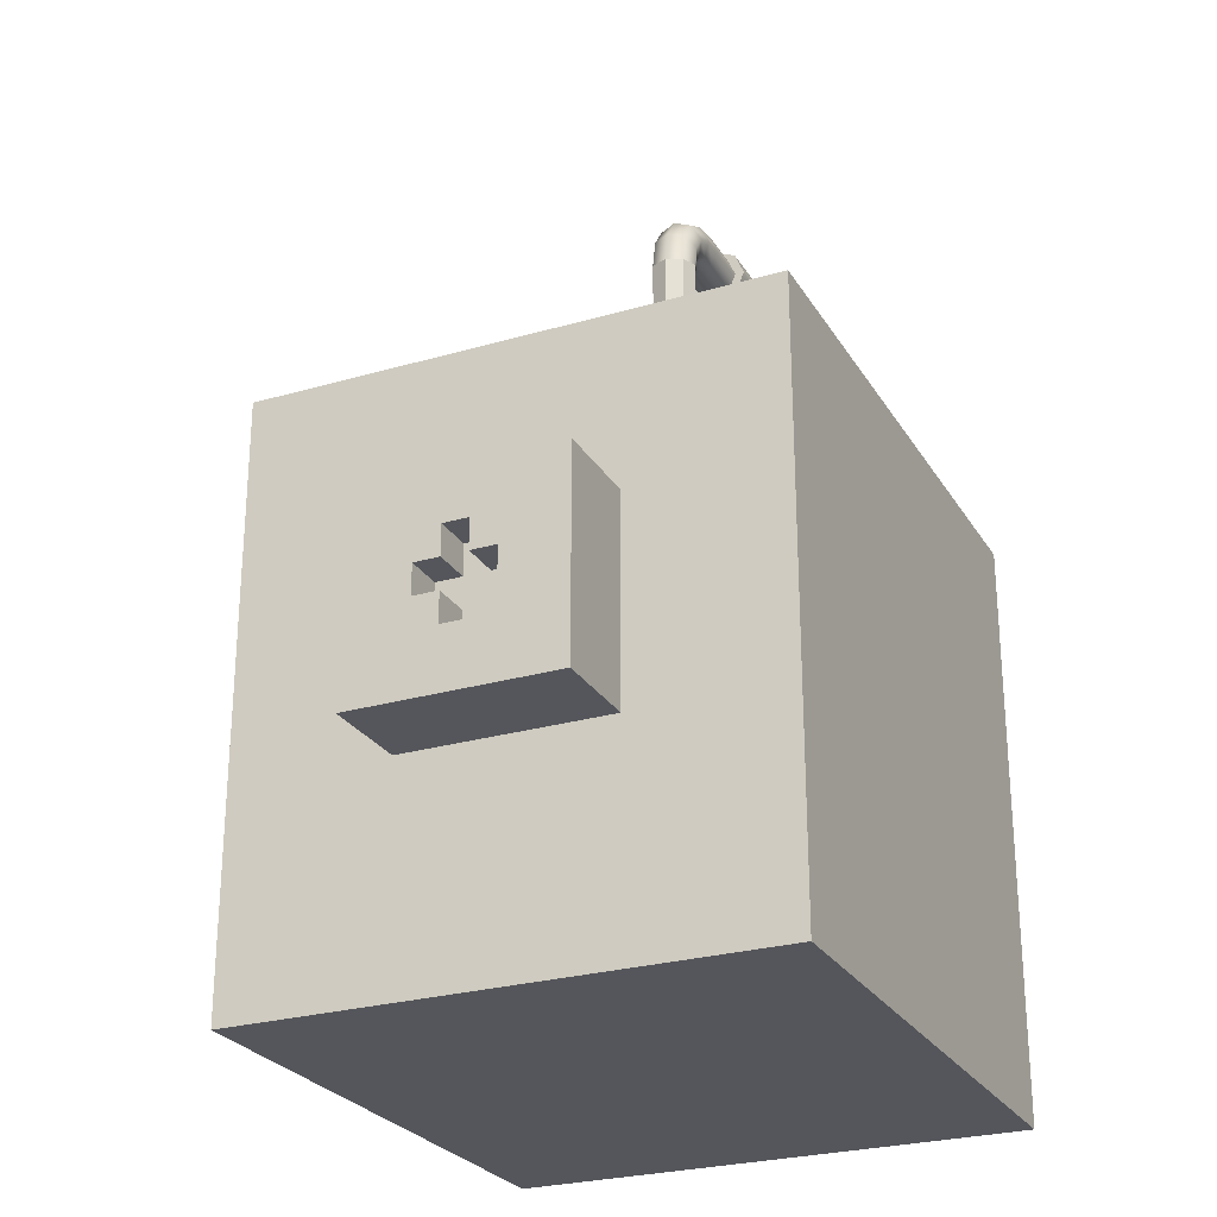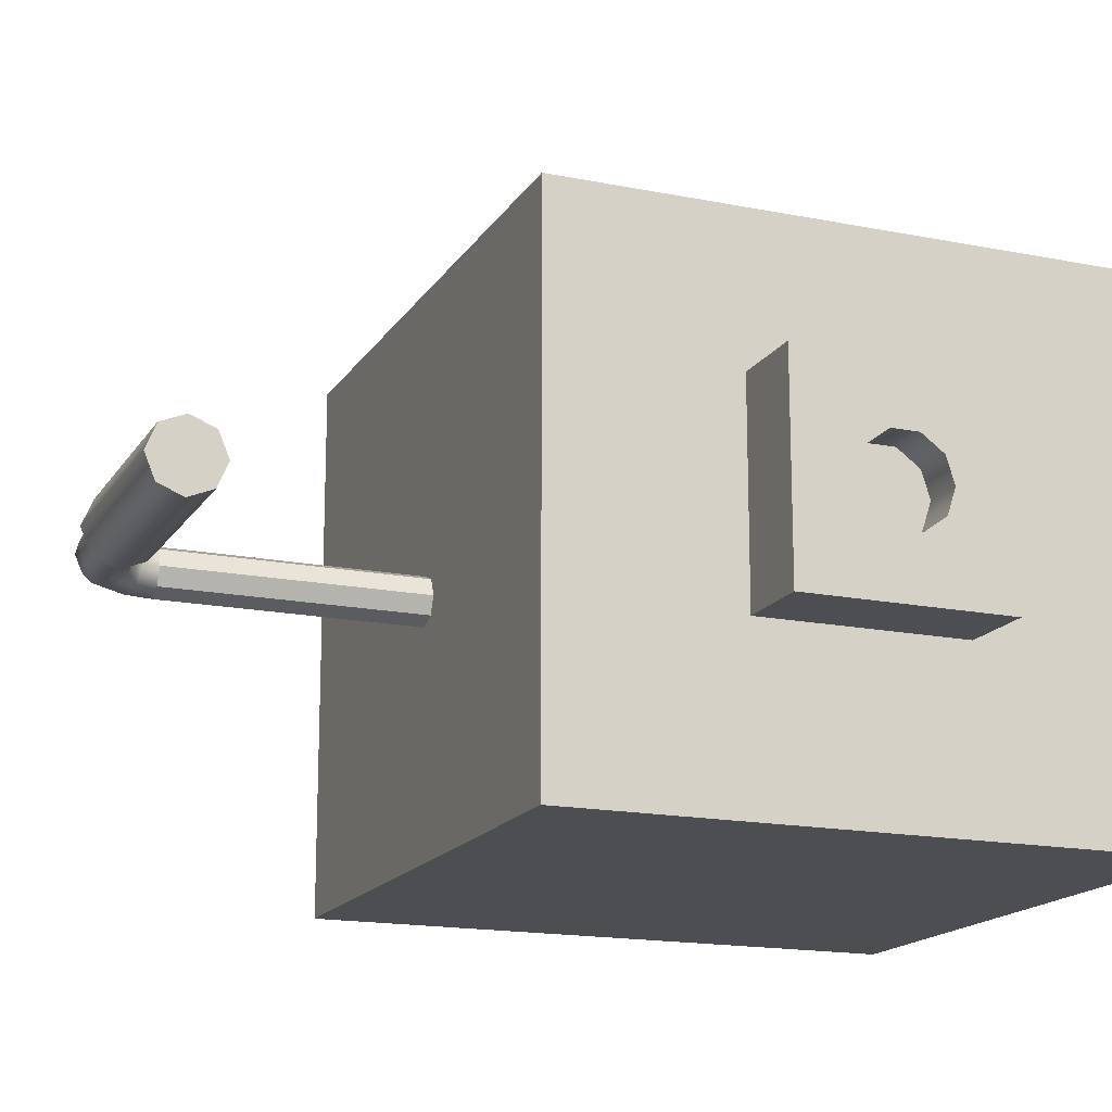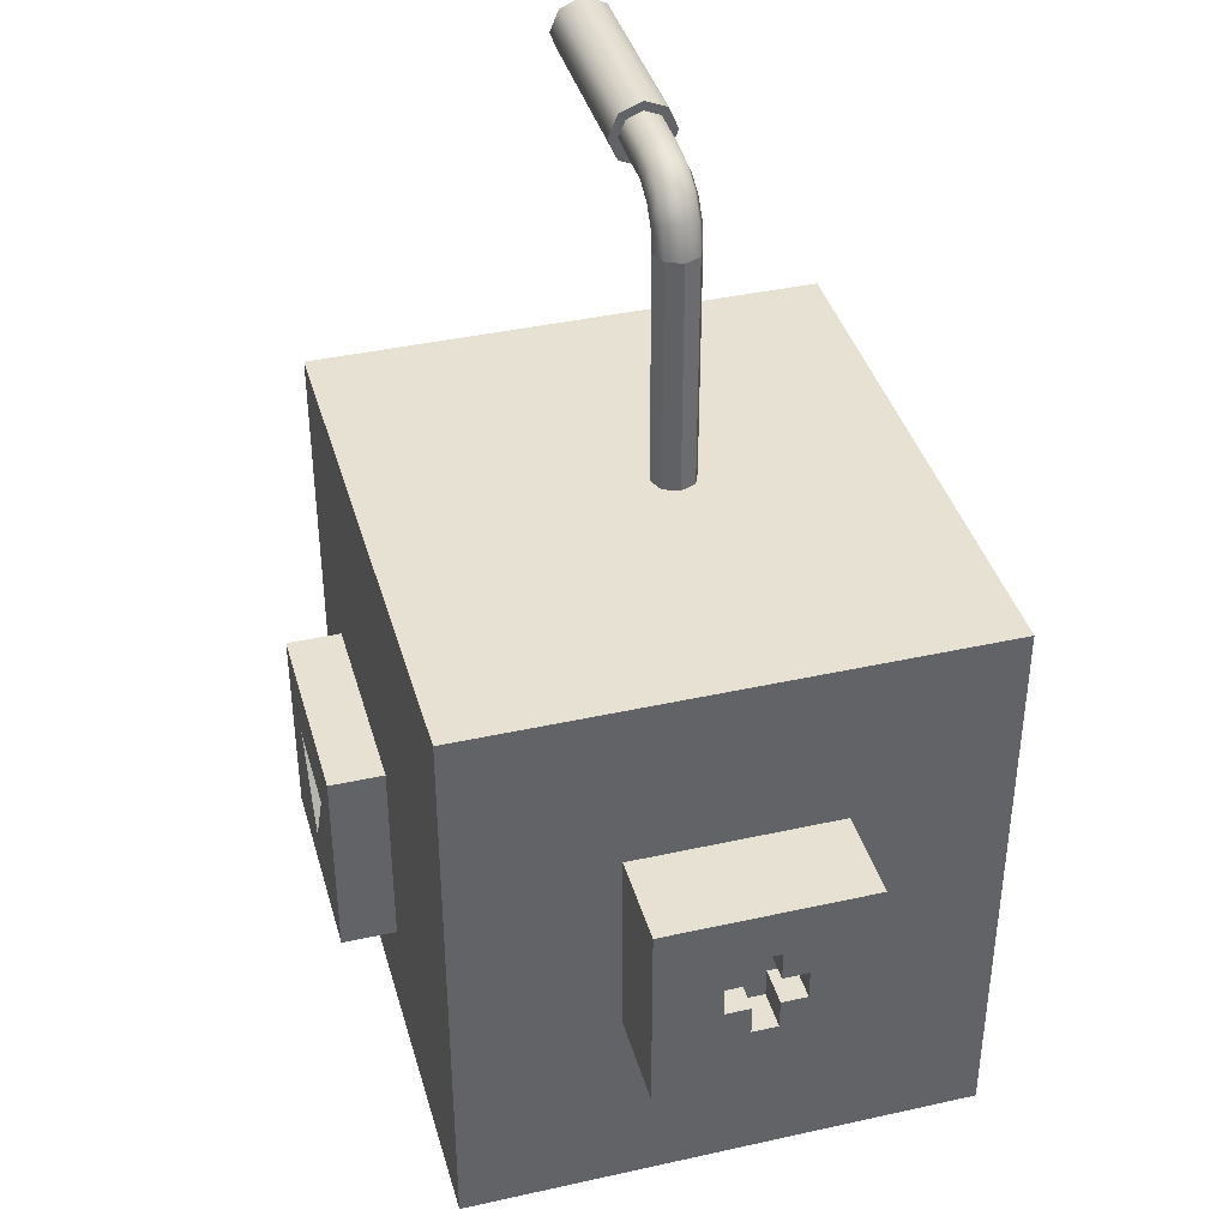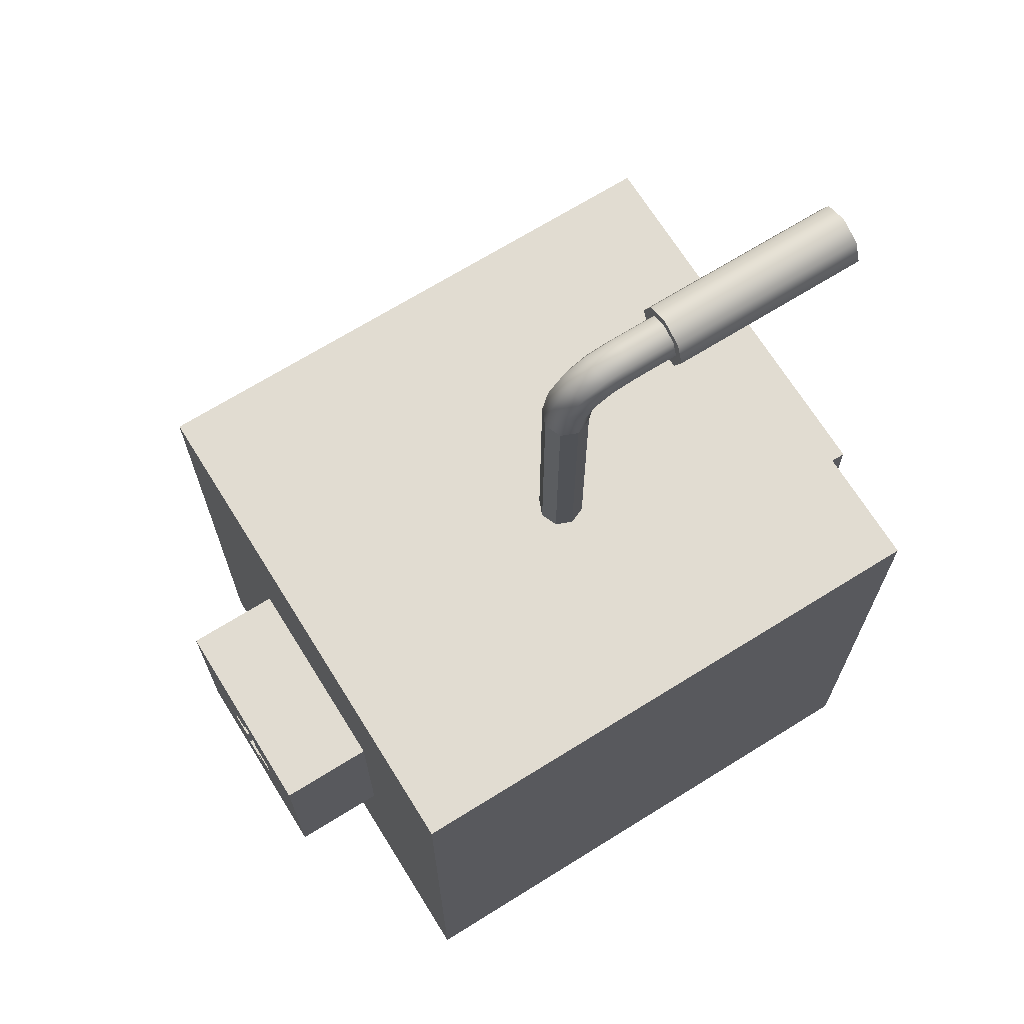
<metadata>
{"format":"obj","ext":"obj","renderer":"f3d","projection":"perspective","resolution":1024,"background":"white","views":[{"elev":-26.2,"azim":114.7,"up":"+Y"},{"elev":-16.6,"azim":-112.1,"up":"+Z"},{"elev":39.5,"azim":74.5,"up":"+Y"},{"elev":69.2,"azim":148.1,"up":"+Y"}]}
</metadata>
<code>
g 对象005
v 0.0066 -0.05905 0.2884
v -0.03576 0.01589 0.2884
v 0.04895 0.01589 0.2884
v -0.09059 0.4889 -0.02744
v -0.2619 0.4695 -0.0194
v -0.09059 0.4695 -0.0194
v -0.2619 0.4889 -0.02744
v -0.09059 0.5083 -0.0194
v -0.2619 0.5083 -0.0194
v -0.09059 0.5163 -1.001e-06
v -0.2619 0.5163 -1.001e-06
v -0.09059 0.5083 0.0194
v -0.2619 0.5083 0.0194
v -0.09059 0.4889 0.02743
v -0.2619 0.4889 0.02743
v -0.09059 0.4695 0.0194
v -0.2619 0.4695 0.0194
v -0.09059 0.4615 -1.001e-06
v -0.2619 0.4615 -1.001e-06
v -0.09059 0.4695 -0.0194
v -0.2619 0.4695 -0.0194
v -0.00376 0.4638 -0.01938
v -0.01371 0.4436 -0.0137
v 0 0.4436 -0.01938
v -0.01619 0.458 -0.0137
v -0.01938 0.4436 -1.001e-06
v -0.02301 0.4676 -0.0137
v -0.0142 0.4781 -0.01938
v -0.02133 0.4556 -1.001e-06
v -0.01371 0.4436 0.0137
v -0.03545 0.4738 -0.0137
v -0.03077 0.4866 -0.01938
v -0.02666 0.4633 -1.001e-06
v -0.05078 0.4752 -0.0137
v -0.05078 0.4889 -0.01938
v -0.0374 0.4684 -1.001e-06
v -0.1332 0.4752 -0.0137
v -0.1332 0.4889 -0.01938
v -0.1332 0.4695 -1.001e-06
v -0.05078 0.4695 -1.001e-06
v -0.1332 0.4752 0.0137
v -0.05078 0.4752 0.0137
v -0.1332 0.4889 0.01938
v -0.03545 0.4738 0.0137
v -0.05078 0.4889 0.01938
v -0.1332 0.5026 0.0137
v -0.02301 0.4676 0.0137
v -0.05078 0.5026 0.0137
v -0.1332 0.5083 -1.001e-06
v -0.03077 0.4866 0.01938
v -0.01619 0.458 0.0137
v -0.05078 0.5083 -1.001e-06
v -0.1332 0.5026 -0.0137
v -0.0142 0.4781 0.01938
v -0.00376 0.4638 0.01938
v 0 0.4436 0.01938
v 0.01371 0.4436 0.0137
v -0.02609 0.4995 0.0137
v -0.05078 0.5026 -0.0137
v -0.1332 0.4889 -0.01938
v -0.05078 0.4889 -0.01938
v 0.00866 0.4696 0.0137
v 0.01938 0.4436 -1.001e-06
v -0.005389 0.4886 0.0137
v -0.02414 0.5048 -1.001e-06
v -0.02609 0.4995 -0.0137
v -0.03077 0.4866 -0.01938
v -0.001749 0.493 -4.768e-09
v 0.01379 0.472 -4.768e-09
v 0.01371 0.4436 -0.0137
v -0.005389 0.4886 -0.0137
v -0.0142 0.4781 -0.01938
v 0.00866 0.4696 -0.0137
v 0 0.4436 -0.01938
v -0.00376 0.4638 -0.01938
v 0.01938 0.1332 -4.768e-09
v 0.01938 0.4436 -1.001e-06
v 0.01371 0.4436 -0.0137
v 0.01371 0.1332 -0.0137
v 0.01371 0.1332 -0.0137
v 0.01371 0.4436 -0.0137
v 0 0.4436 -0.01938
v 0 0.1332 -0.01938
v 0 0.1332 -0.01938
v 0 0.4436 -0.01938
v -0.01371 0.4436 -0.0137
v -0.01371 0.1332 -0.0137
v -0.01371 0.1332 -0.0137
v -0.01371 0.4436 -0.0137
v -0.01938 0.4436 -1.001e-06
v -0.01938 0.1332 -4.768e-09
v -0.01938 0.1332 -4.768e-09
v -0.01938 0.4436 -1.001e-06
v -0.01371 0.4436 0.0137
v -0.01371 0.1332 0.0137
v -0.01371 0.1332 0.0137
v -0.01371 0.4436 0.0137
v 0 0.4436 0.01938
v 0 0.1332 0.01938
v 0 0.1332 0.01938
v 0 0.4436 0.01938
v 0.01371 0.4436 0.0137
v 0.01371 0.1332 0.0137
v 0.01371 0.1332 0.0137
v 0.01371 0.4436 0.0137
v 0.01938 0.4436 -1.001e-06
v 0.01938 0.1332 -4.768e-09
v -0.23 -0.2588 -0.1947
v 0.2522 -0.2588 -0.1947
v 0.2522 0.24 -0.1947
v -0.23 0.24 -0.1947
v -0.23 0.24 0.2456
v -0.23 0.24 -0.1947
v 0.2522 0.24 -0.1947
v 0.2522 0.24 0.2456
v -0.23 -0.2588 0.2456
v -0.23 -0.2588 -0.1947
v -0.23 0.24 -0.1947
v -0.23 0.24 0.2456
v 0.2522 -0.2588 0.2456
v 0.2522 -0.2588 -0.1947
v -0.23 -0.2588 -0.1947
v -0.23 -0.2588 0.2456
v 0.2522 0.24 0.2456
v 0.2522 0.24 -0.1947
v 0.2522 -0.2588 -0.1947
v 0.2522 -0.2588 0.2456
v 0.2522 0.24 0.2456
v 0.2522 -0.2588 0.2456
v -0.23 -0.2588 0.2456
v -0.23 0.24 0.2456
v -0.1677 -0.08355 -0.05331
v -0.1677 -0.08355 0.1217
v -0.1677 0.08778 0.1217
v -0.1677 0.08778 -0.05331
v -0.2951 0.08778 -0.05331
v -0.1677 0.08778 -0.05331
v -0.1677 0.08778 0.1217
v -0.2951 0.08778 0.1217
v -0.2951 -0.08355 -0.05331
v -0.1677 -0.08355 -0.05331
v -0.1677 0.08778 -0.05331
v -0.2951 0.08778 -0.05331
v -0.2951 -0.08355 0.1217
v -0.1677 -0.08355 0.1217
v -0.1677 -0.08355 -0.05331
v -0.2951 -0.08355 -0.05331
v -0.2951 0.08778 0.1217
v -0.1677 0.08778 0.1217
v -0.1677 -0.08355 0.1217
v -0.2951 -0.08355 0.1217
v -0.2951 -0.02965 0.01227
v -0.2608 -0.01099 -0.001289
v -0.2608 -0.02965 0.01227
v -0.2951 -0.01099 -0.001289
v -0.2951 0.01207 -0.001289
v -0.2608 0.01207 -0.001289
v -0.2951 0.03073 0.01227
v -0.2608 0.03073 0.01227
v -0.2951 0.03786 0.0342
v -0.2608 0.03786 0.0342
v -0.2951 0.03073 0.05613
v -0.2608 0.03073 0.05613
v -0.2951 0.01207 0.0697
v -0.2608 0.01207 0.0697
v -0.2608 -0.01099 0.0697
v -0.2951 -0.01099 0.0697
v -0.2951 -0.02965 0.05613
v -0.2608 -0.02965 0.05613
v -0.2608 -0.03678 0.0342
v -0.2951 -0.03678 0.0342
v -0.2951 -0.02965 0.01227
v -0.2608 -0.02965 0.01227
v -0.2608 -0.01099 -0.001289
v -0.2608 0.01207 -0.001289
v -0.2608 0.03073 0.01227
v -0.2608 -0.02965 0.01227
v -0.2608 -0.03678 0.0342
v -0.2608 0.03786 0.0342
v -0.2608 -0.02965 0.05613
v -0.2608 0.03073 0.05613
v -0.2608 0.01207 0.0697
v -0.2608 -0.01099 0.0697
v 0.2042 -0.07798 0.1109
v 0.2042 -0.07798 -0.06412
v 0.2042 0.09334 -0.06412
v 0.2042 0.09334 0.1109
v 0.3315 0.09334 0.1109
v 0.2042 0.09334 0.1109
v 0.2042 0.09334 -0.06412
v 0.3316 0.09334 -0.06412
v 0.3315 -0.07798 0.1109
v 0.2042 -0.07798 0.1109
v 0.2042 0.09334 0.1109
v 0.3315 0.09334 0.1109
v 0.3316 -0.07798 -0.06412
v 0.2042 -0.07798 -0.06412
v 0.2042 -0.07798 0.1109
v 0.3315 -0.07798 0.1109
v 0.3316 0.09334 -0.06412
v 0.2042 0.09334 -0.06412
v 0.2042 -0.07798 -0.06412
v 0.3316 -0.07798 -0.06412
v 0.3315 0.05004 0.03431
v 0.3316 0.05004 0.01248
v 0.2984 0.05004 0.01248
v 0.2984 0.05004 0.03431
v 0.2984 0.05004 0.03431
v 0.2984 0.02442 0.03431
v 0.3315 0.02442 0.03431
v 0.3315 0.05004 0.03431
v 0.3315 0.02442 0.03431
v 0.2984 0.02442 0.03431
v 0.2984 0.02442 0.05614
v 0.3315 0.02442 0.05615
v 0.3315 0.02442 0.05615
v 0.2984 0.02442 0.05614
v 0.2984 -0.001198 0.05614
v 0.3315 -0.001198 0.05615
v 0.3315 -0.001198 0.05615
v 0.2984 -0.001198 0.05614
v 0.2984 -0.001198 0.03431
v 0.3315 -0.001198 0.03431
v 0.3315 -0.001198 0.03431
v 0.2984 -0.001198 0.03431
v 0.2984 -0.02682 0.03431
v 0.3315 -0.02682 0.03431
v 0.3315 -0.02682 0.03431
v 0.2984 -0.02682 0.03431
v 0.2984 -0.02682 0.01248
v 0.3316 -0.02682 0.01249
v 0.3316 -0.001198 0.01248
v 0.3316 -0.02682 0.01249
v 0.2984 -0.02682 0.01248
v 0.2984 -0.001198 0.01248
v 0.3316 -0.001198 -0.009341
v 0.3316 -0.001198 0.01248
v 0.2984 -0.001198 0.01248
v 0.2984 -0.001198 -0.009343
v 0.3316 0.02442 -0.009341
v 0.3316 -0.001198 -0.009341
v 0.2984 -0.001198 -0.009343
v 0.2984 0.02442 -0.009343
v 0.2984 0.02442 0.01248
v 0.3316 0.02442 0.01248
v 0.3316 0.02442 -0.009341
v 0.2984 0.02442 -0.009343
v 0.2984 0.05004 0.01248
v 0.3316 0.05004 0.01248
v 0.3316 0.02442 0.01248
v 0.2984 0.02442 0.01248
v 0.3315 0.02442 0.05615
v 0.3315 0.05004 0.03431
v 0.3315 0.02442 0.03431
v 0.3315 0.09334 0.1109
v 0.3315 -0.07798 0.1109
v 0.3316 0.09334 -0.06412
v 0.3315 -0.001198 0.05615
v 0.3316 0.05004 0.01248
v 0.3315 -0.02682 0.03431
v 0.3315 -0.001198 0.03431
v 0.3316 -0.07798 -0.06412
v 0.3316 -0.02682 0.01249
v 0.3316 -0.001198 -0.009341
v 0.3316 -0.001198 0.01248
v 0.3316 0.02442 -0.009341
v 0.3316 0.02442 0.01248
v 0.2984 -0.02682 0.01248
v 0.2984 -0.02682 0.03431
v 0.2984 -0.001198 0.03431
v 0.2984 -0.001198 0.01248
v 0.2984 0.02442 0.03431
v 0.2984 0.02442 0.05614
v 0.2984 -0.001198 0.05614
v 0.2984 0.02442 0.01248
v 0.2984 0.05004 0.03431
v 0.2984 0.05004 0.01248
v 0.2984 0.02442 -0.009343
v 0.2984 -0.001198 -0.009343
v -0.08091 -0.09735 0.2546
v 0.09413 -0.09735 0.2546
v 0.09413 0.07398 0.2546
v -0.08091 0.07398 0.2546
v -0.08091 0.07398 0.3
v -0.08091 0.07398 0.2546
v 0.09413 0.07398 0.2546
v 0.09413 0.07398 0.3
v -0.08091 -0.09735 0.3
v -0.08091 -0.09735 0.2546
v -0.08091 0.07398 0.2546
v -0.08091 0.07398 0.3
v 0.09413 -0.09735 0.3
v 0.09413 -0.09735 0.2546
v -0.08091 -0.09735 0.2546
v -0.08091 -0.09735 0.3
v 0.09413 0.07398 0.3
v 0.09413 0.07398 0.2546
v 0.09413 -0.09735 0.2546
v 0.09413 -0.09735 0.3
v 0.04895 0.01589 0.2884
v 0.04895 0.01589 0.3
v 0.0066 -0.05905 0.3
v 0.0066 -0.05905 0.2884
v -0.03576 0.01589 0.3
v 0.04895 0.01589 0.3
v 0.04895 0.01589 0.2884
v -0.03576 0.01589 0.2884
v 0.0066 -0.05905 0.3
v -0.03576 0.01589 0.3
v -0.03576 0.01589 0.2884
v 0.0066 -0.05905 0.2884
v -0.2619 0.5163 -1.001e-06
v -0.2619 0.4889 -1.001e-06
v -0.2619 0.5083 -0.0194
v -0.2619 0.5083 0.0194
v -0.2619 0.4889 -0.02744
v -0.2619 0.4889 0.02743
v -0.2619 0.4695 -0.0194
v -0.2619 0.4695 0.0194
v -0.2619 0.4615 -1.001e-06
v -0.09059 0.5083 -0.0194
v -0.09059 0.4889 -1.001e-06
v -0.09059 0.5163 -1.001e-06
v -0.09059 0.4889 -0.02744
v -0.09059 0.5083 0.0194
v -0.09059 0.4695 -0.0194
v -0.09059 0.4889 0.02743
v -0.09059 0.4615 -1.001e-06
v -0.09059 0.4695 0.0194
v -0.2951 0.08778 0.1217
v -0.2951 -0.01099 0.0697
v -0.2951 0.01207 0.0697
v -0.2951 0.03073 0.05613
v -0.2951 0.03786 0.0342
v -0.2951 0.03073 0.01227
v -0.2951 -0.08355 0.1217
v -0.2951 0.08778 -0.05331
v -0.2951 0.01207 -0.001289
v -0.2951 -0.01099 -0.001289
v -0.2951 -0.08355 -0.05331
v -0.2951 -0.02965 0.01227
v -0.2951 -0.02965 0.05613
v -0.2951 -0.03678 0.0342
v 0.09413 0.07398 0.3
v -0.03576 0.01589 0.3
v -0.08091 0.07398 0.3
v -0.08091 -0.09735 0.3
v 0.04895 0.01589 0.3
v 0.0066 -0.05905 0.3
v 0.09413 -0.09735 0.3
g 对象005_0
f 3 2 1
f 6 5 4
f 5 7 4
f 4 7 8
f 7 9 8
f 8 9 10
f 9 11 10
f 10 11 12
f 11 13 12
f 12 13 14
f 13 15 14
f 14 15 16
f 15 17 16
f 16 17 18
f 17 19 18
f 18 19 20
f 19 21 20
f 24 23 22
f 23 25 22
f 23 26 25
f 25 27 22
f 27 28 22
f 26 29 25
f 26 30 29
f 27 31 28
f 31 32 28
f 33 27 25
f 29 33 25
f 31 34 32
f 34 35 32
f 36 31 27
f 33 36 27
f 34 37 35
f 37 38 35
f 39 37 34
f 40 34 31
f 40 39 34
f 36 40 31
f 41 39 40
f 42 41 40
f 42 40 36
f 43 41 42
f 44 36 33
f 44 42 36
f 45 43 42
f 45 42 44
f 46 43 45
f 47 44 33
f 47 33 29
f 48 46 45
f 49 46 48
f 50 45 44
f 50 44 47
f 48 45 50
f 51 47 29
f 30 51 29
f 52 49 48
f 53 49 52
f 54 50 47
f 54 47 51
f 55 51 30
f 55 54 51
f 56 55 30
f 56 57 55
f 58 48 50
f 58 50 54
f 52 48 58
f 59 53 52
f 60 53 59
f 61 60 59
f 57 62 55
f 57 63 62
f 64 54 55
f 64 58 54
f 62 64 55
f 65 52 58
f 59 52 65
f 65 58 64
f 61 59 66
f 66 59 65
f 67 61 66
f 68 65 64
f 68 64 62
f 66 65 68
f 63 69 62
f 69 68 62
f 63 70 69
f 67 66 71
f 71 66 68
f 71 68 69
f 72 67 71
f 70 73 69
f 73 71 69
f 72 71 73
f 70 74 73
f 75 72 73
f 74 75 73
f 78 77 76
f 79 78 76
f 82 81 80
f 83 82 80
f 86 85 84
f 87 86 84
f 90 89 88
f 91 90 88
f 94 93 92
f 95 94 92
f 98 97 96
f 99 98 96
f 102 101 100
f 103 102 100
f 106 105 104
f 107 106 104
f 110 109 108
f 111 110 108
f 114 113 112
f 115 114 112
f 118 117 116
f 119 118 116
f 122 121 120
f 123 122 120
f 126 125 124
f 127 126 124
f 130 129 128
f 131 130 128
f 134 133 132
f 135 134 132
f 138 137 136
f 139 138 136
f 142 141 140
f 143 142 140
f 146 145 144
f 147 146 144
f 150 149 148
f 151 150 148
f 154 153 152
f 153 155 152
f 156 155 153
f 157 156 153
f 158 156 157
f 159 158 157
f 160 158 159
f 161 160 159
f 162 160 161
f 163 162 161
f 164 162 163
f 165 164 163
f 165 166 164
f 166 167 164
f 168 167 166
f 169 168 166
f 169 170 168
f 170 171 168
f 172 171 170
f 173 172 170
f 176 175 174
f 177 176 174
f 176 177 178
f 179 176 178
f 179 178 180
f 181 179 180
f 182 181 180
f 183 182 180
f 186 185 184
f 187 186 184
f 190 189 188
f 191 190 188
f 194 193 192
f 195 194 192
f 198 197 196
f 199 198 196
f 202 201 200
f 203 202 200
f 206 205 204
f 207 206 204
f 210 209 208
f 211 210 208
f 214 213 212
f 215 214 212
f 218 217 216
f 219 218 216
f 222 221 220
f 223 222 220
f 226 225 224
f 227 226 224
f 230 229 228
f 231 230 228
f 234 233 232
f 235 234 232
f 238 237 236
f 239 238 236
f 242 241 240
f 243 242 240
f 246 245 244
f 247 246 244
f 250 249 248
f 251 250 248
f 254 253 252
f 253 255 252
f 255 256 252
f 257 255 253
f 256 258 252
f 259 257 253
f 256 260 258
f 260 261 258
f 256 262 260
f 262 263 260
f 262 264 263
f 262 257 264
f 264 265 263
f 257 266 264
f 257 259 266
f 259 267 266
f 270 269 268
f 271 270 268
f 272 270 271
f 270 272 273
f 274 270 273
f 275 272 271
f 276 272 275
f 277 276 275
f 278 275 271
f 279 278 271
f 282 281 280
f 283 282 280
f 286 285 284
f 287 286 284
f 290 289 288
f 291 290 288
f 294 293 292
f 295 294 292
f 298 297 296
f 299 298 296
f 302 301 300
f 303 302 300
f 306 305 304
f 307 306 304
f 310 309 308
f 311 310 308
f 314 313 312
f 312 313 315
f 316 313 314
f 315 313 317
f 318 313 316
f 317 313 319
f 320 313 318
f 319 313 320
f 323 322 321
f 321 322 324
f 325 322 323
f 324 322 326
f 327 322 325
f 326 322 328
f 329 322 327
f 328 322 329
f 332 331 330
f 333 332 330
f 334 333 330
f 335 334 330
f 331 336 330
f 337 335 330
f 338 335 337
f 339 338 337
f 339 337 340
f 341 339 340
f 341 340 336
f 331 342 336
f 343 341 336
f 342 343 336
f 346 345 344
f 345 346 347
f 345 348 344
f 349 345 347
f 344 348 350
f 350 349 347
f 348 349 350

</code>
